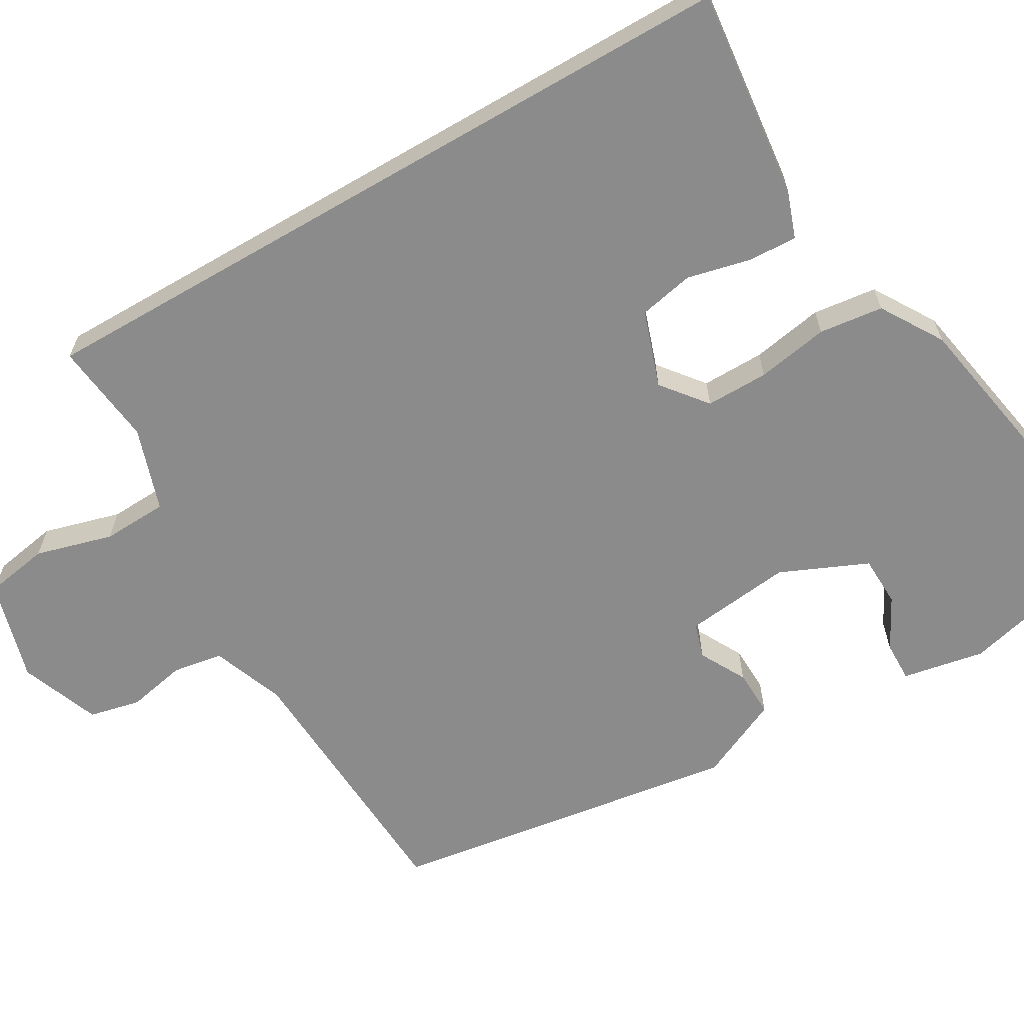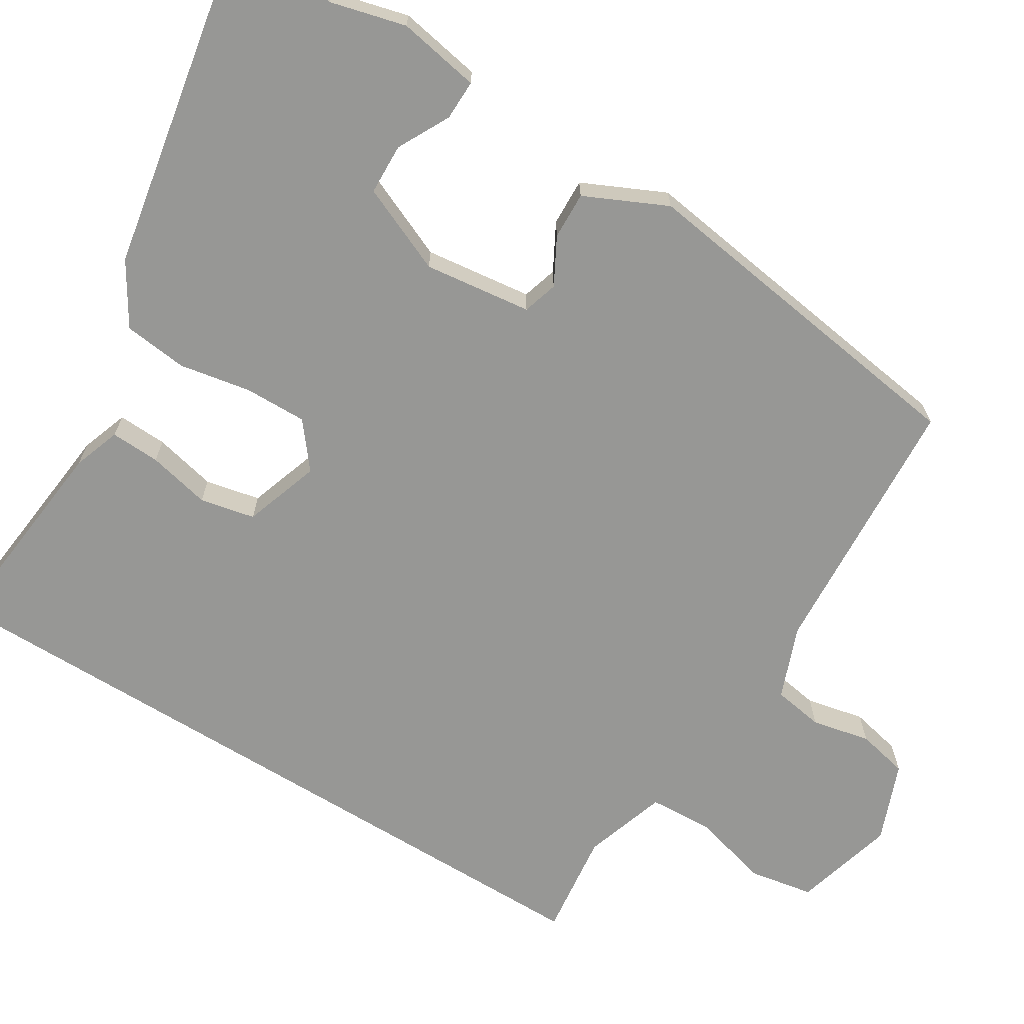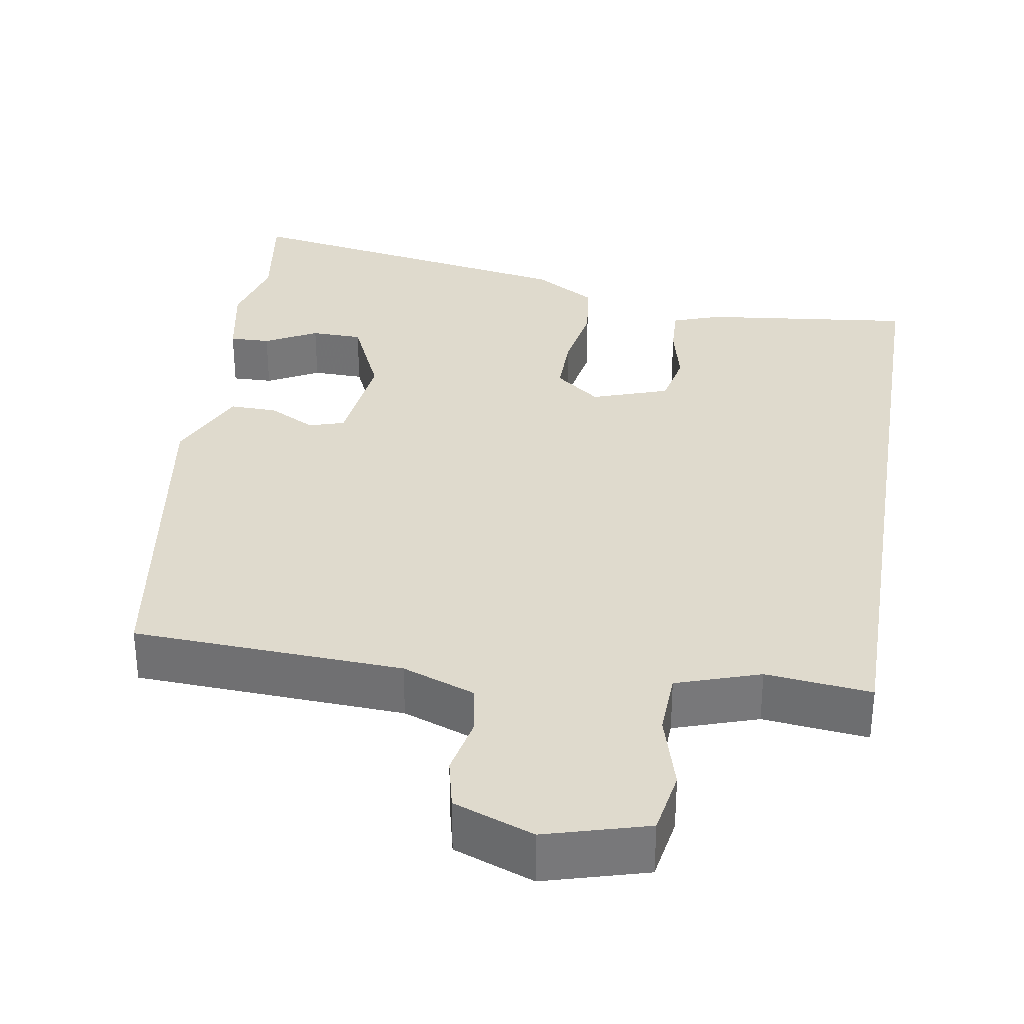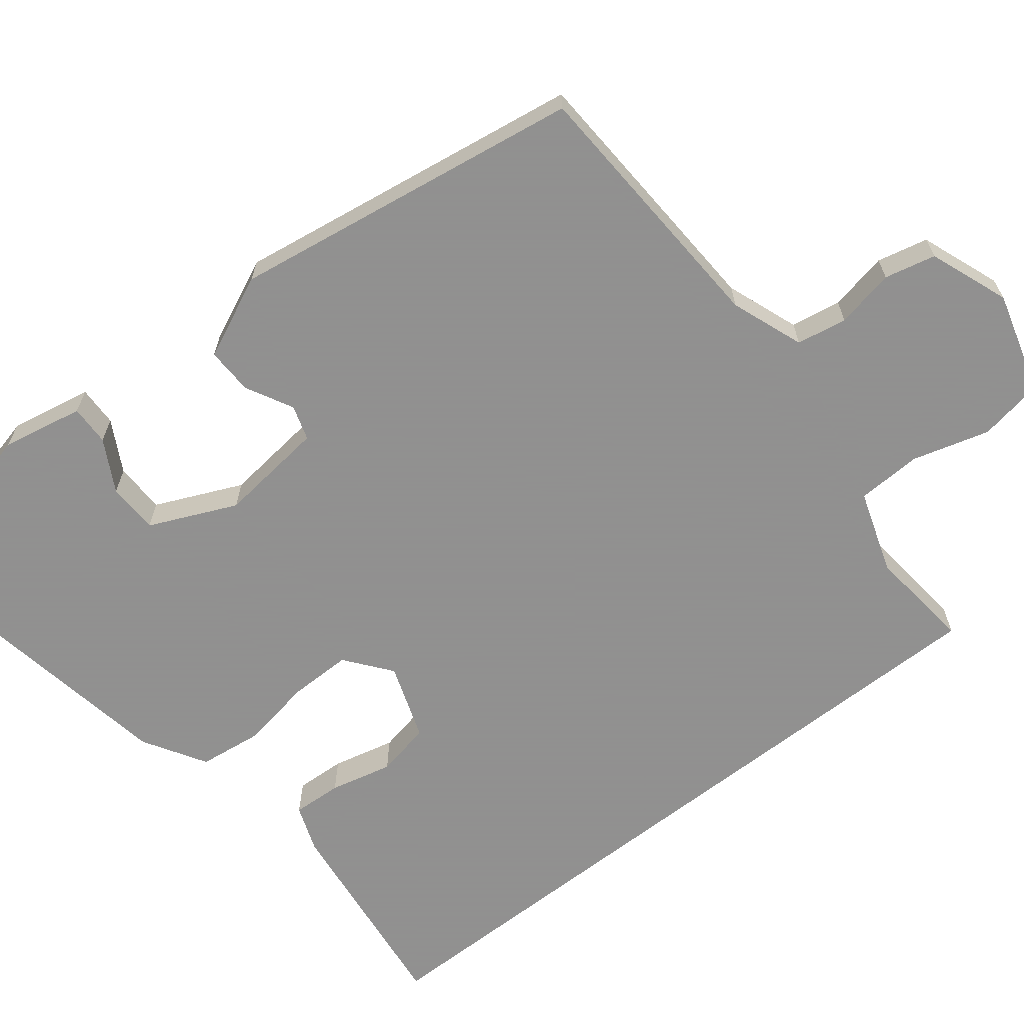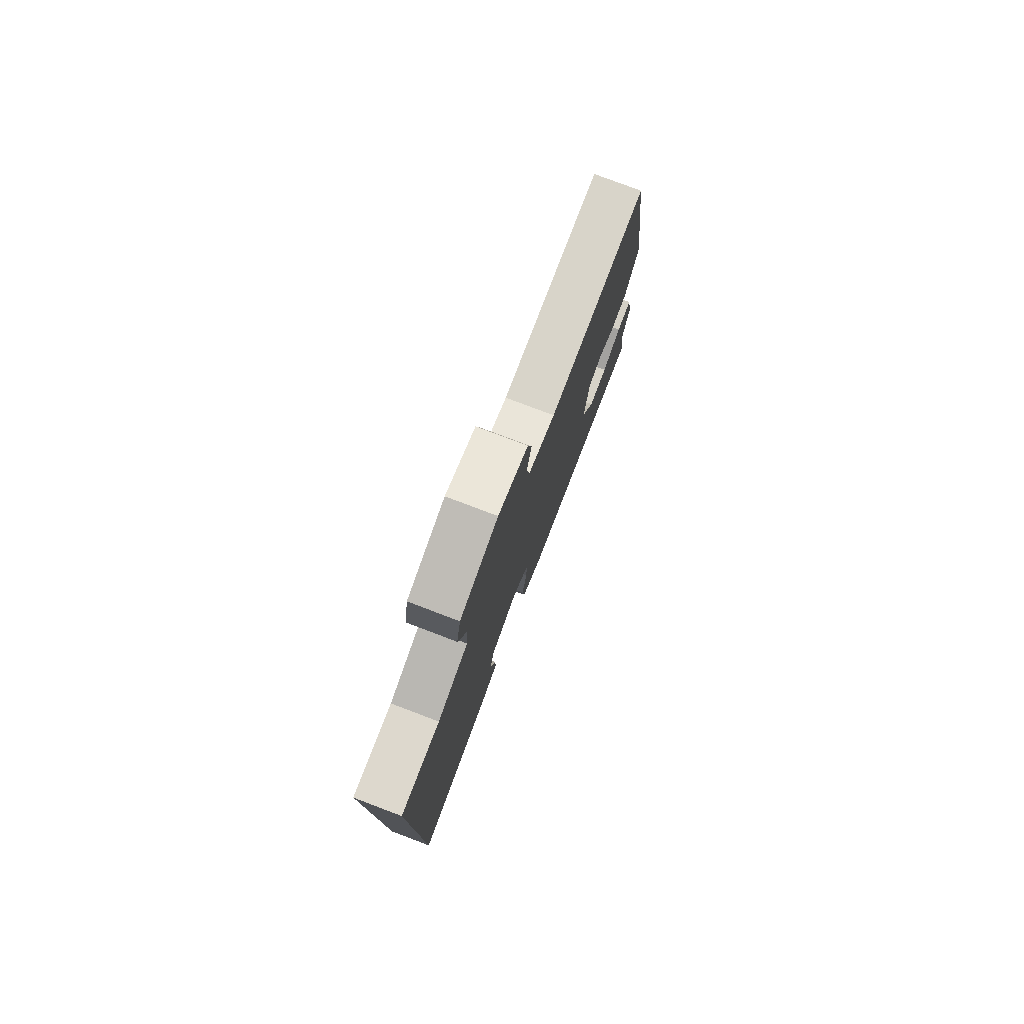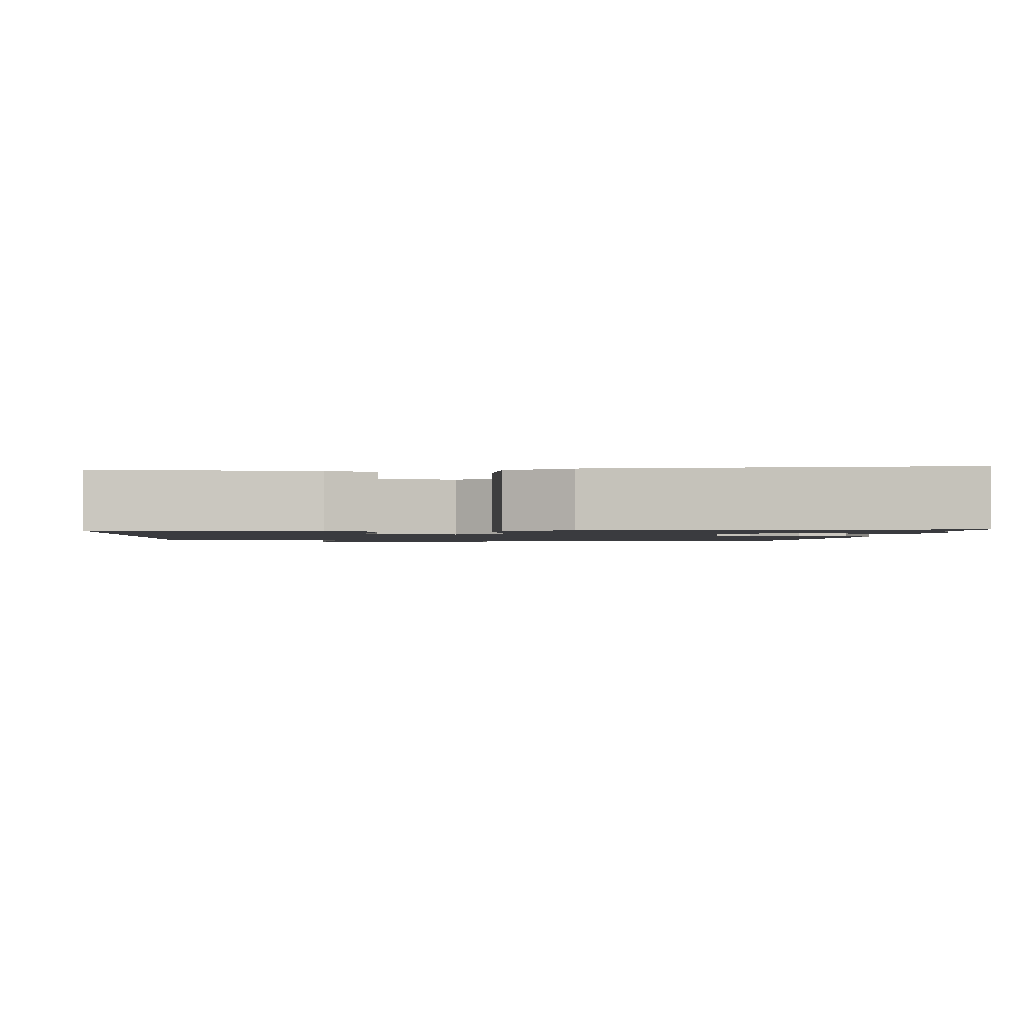
<metadata>
{"format":"obj","ext":"obj","renderer":"f3d","projection":"perspective","resolution":1024,"background":"white","views":[{"elev":-63.9,"azim":120.1,"up":"+Y"},{"elev":-68.1,"azim":-121.5,"up":"+Y"},{"elev":32.9,"azim":9.0,"up":"+Y"},{"elev":-65.8,"azim":-52.2,"up":"+Y"},{"elev":79.0,"azim":110.7,"up":"+Z"},{"elev":-1.3,"azim":178.2,"up":"+Y"}]}
</metadata>
<code>
v 0.5 0.07 0.481
v 0.5 0.07 -0.483
v 0.225 0.07 -0.453
v 0.163 0.07 -0.431
v 0.166 0.07 -0.366
v 0.185 0.07 -0.284
v 0.17 0.07 -0.212
v 0.07 0.07 -0.178
v 0.011 0.07 -0.225
v 0.012 0.07 -0.307
v 0.029 0.07 -0.401
v 0.019 0.07 -0.485
v -0.062 0.07 -0.535
v -0.517 0.07 -0.618
v -0.496 0.07 -0.473
v -0.521 0.07 -0.375
v -0.501 0.07 -0.267
v -0.448 0.07 -0.268
v -0.38 0.07 -0.304
v -0.313 0.07 -0.302
v -0.263 0.07 -0.188
v -0.28 0.07 -0.047
v -0.326 0.07 -0.033
v -0.387 0.07 -0.066
v -0.449 0.07 -0.068
v -0.499 0.07 0.04
v -0.431 0.07 0.503
v -0.079 0.07 0.523
v 0.016 0.07 0.559
v 0.027 0.07 0.625
v 0.011 0.07 0.702
v 0.026 0.07 0.769
v 0.13 0.07 0.809
v 0.263 0.07 0.772
v 0.278 0.07 0.687
v 0.25 0.07 0.586
v 0.254 0.07 0.501
v 0.363 0.07 0.465
v 0.5 0 0.481
v 0.5 0 -0.483
v 0.225 0 -0.453
v 0.163 0 -0.431
v 0.166 0 -0.366
v 0.185 0 -0.284
v 0.17 0 -0.212
v 0.07 0 -0.178
v 0.011 0 -0.225
v 0.012 0 -0.307
v 0.029 0 -0.401
v 0.019 0 -0.485
v -0.062 0 -0.535
v -0.517 0 -0.618
v -0.496 0 -0.473
v -0.521 0 -0.375
v -0.501 0 -0.267
v -0.448 0 -0.268
v -0.38 0 -0.304
v -0.313 0 -0.302
v -0.263 0 -0.188
v -0.28 0 -0.047
v -0.326 0 -0.033
v -0.387 0 -0.066
v -0.449 0 -0.068
v -0.499 0 0.04
v -0.431 0 0.503
v -0.079 0 0.523
v 0.016 0 0.559
v 0.027 0 0.625
v 0.011 0 0.702
v 0.026 0 0.769
v 0.13 0 0.809
v 0.263 0 0.772
v 0.278 0 0.687
v 0.25 0 0.586
v 0.254 0 0.501
v 0.363 0 0.465
f 33 34 35 36
f 33 36 37
f 30 31 32 33
f 29 30 33 37
f 28 29 37 38
f 26 27 28 38
f 23 24 25 26
f 22 23 26 38
f 16 17 18 19
f 15 16 19 20
f 14 15 20
f 13 14 20
f 10 11 12 13
f 9 10 13 20
f 8 9 20 21
f 3 4 5 6
f 3 6 7
f 2 3 7
f 1 2 7
f 38 1 7 8
f 8 21 22 38
f 74 73 72 71
f 75 74 71
f 71 70 69 68
f 75 71 68 67
f 76 75 67 66
f 76 66 65 64
f 64 63 62 61
f 76 64 61 60
f 57 56 55 54
f 58 57 54 53
f 58 53 52
f 58 52 51
f 51 50 49 48
f 58 51 48 47
f 59 58 47 46
f 44 43 42 41
f 45 44 41
f 45 41 40
f 45 40 39
f 46 45 39 76
f 76 60 59 46
f 1 39 40 2
f 2 40 41 3
f 3 41 42 4
f 4 42 43 5
f 5 43 44 6
f 6 44 45 7
f 7 45 46 8
f 8 46 47 9
f 9 47 48 10
f 10 48 49 11
f 11 49 50 12
f 12 50 51 13
f 13 51 52 14
f 14 52 53 15
f 15 53 54 16
f 16 54 55 17
f 17 55 56 18
f 18 56 57 19
f 19 57 58 20
f 20 58 59 21
f 21 59 60 22
f 22 60 61 23
f 23 61 62 24
f 24 62 63 25
f 25 63 64 26
f 26 64 65 27
f 27 65 66 28
f 28 66 67 29
f 29 67 68 30
f 30 68 69 31
f 31 69 70 32
f 32 70 71 33
f 33 71 72 34
f 34 72 73 35
f 35 73 74 36
f 36 74 75 37
f 37 75 76 38
f 38 76 39 1

</code>
